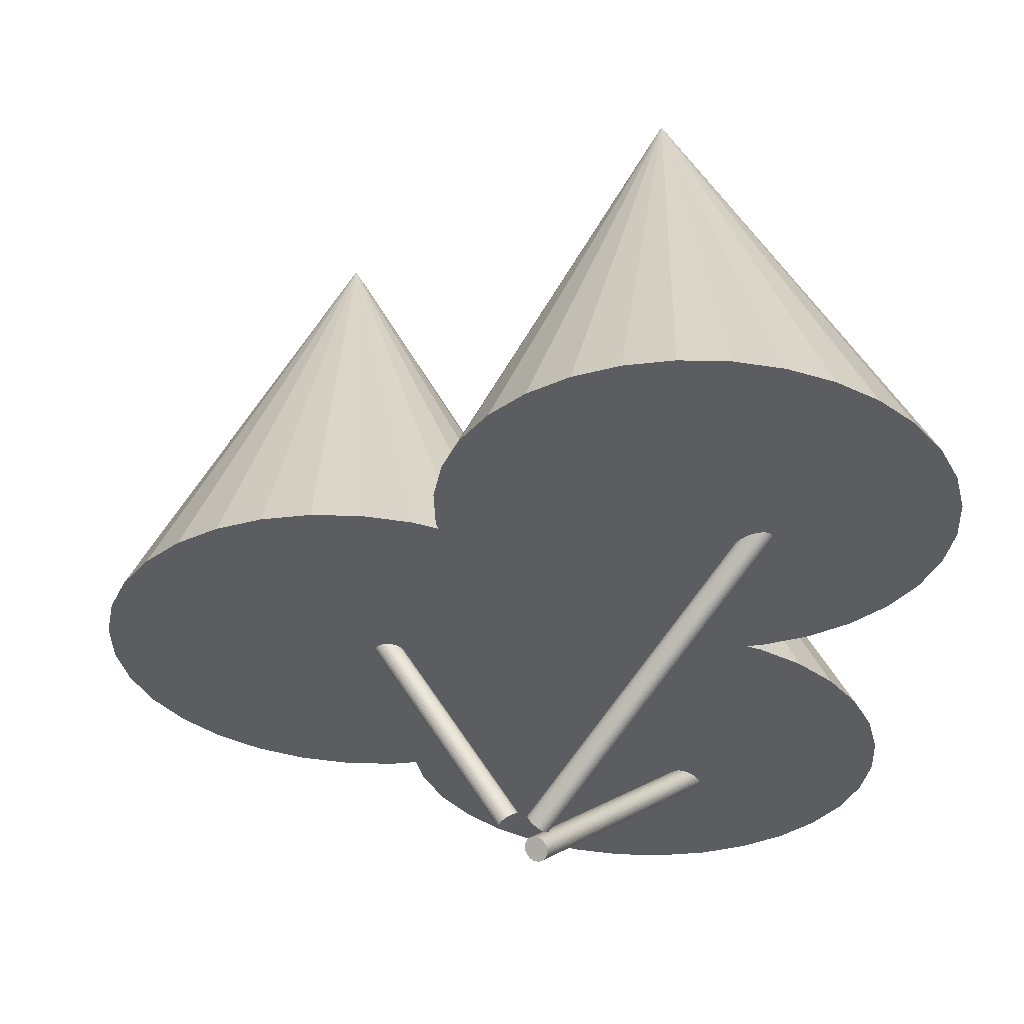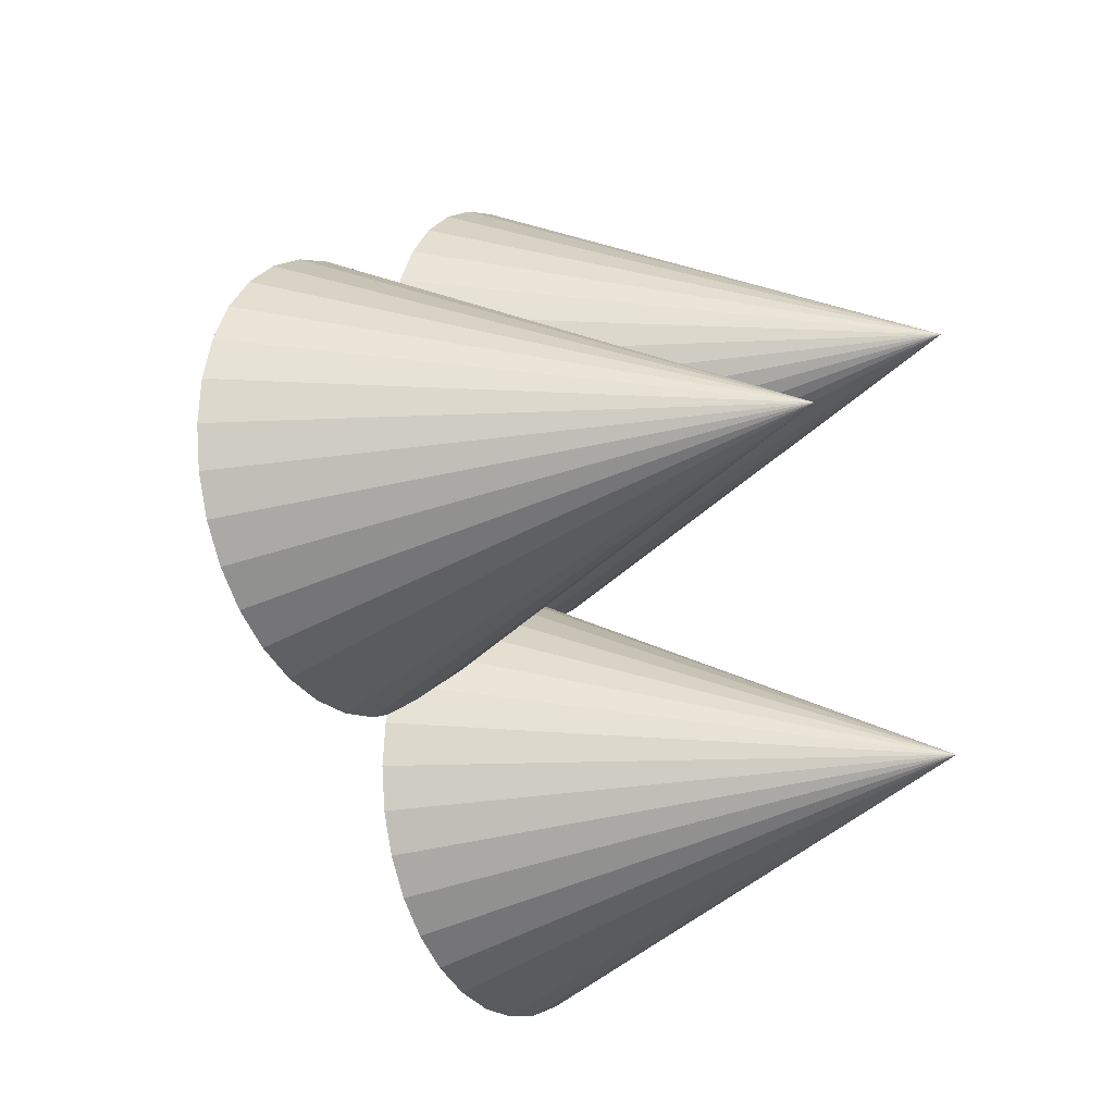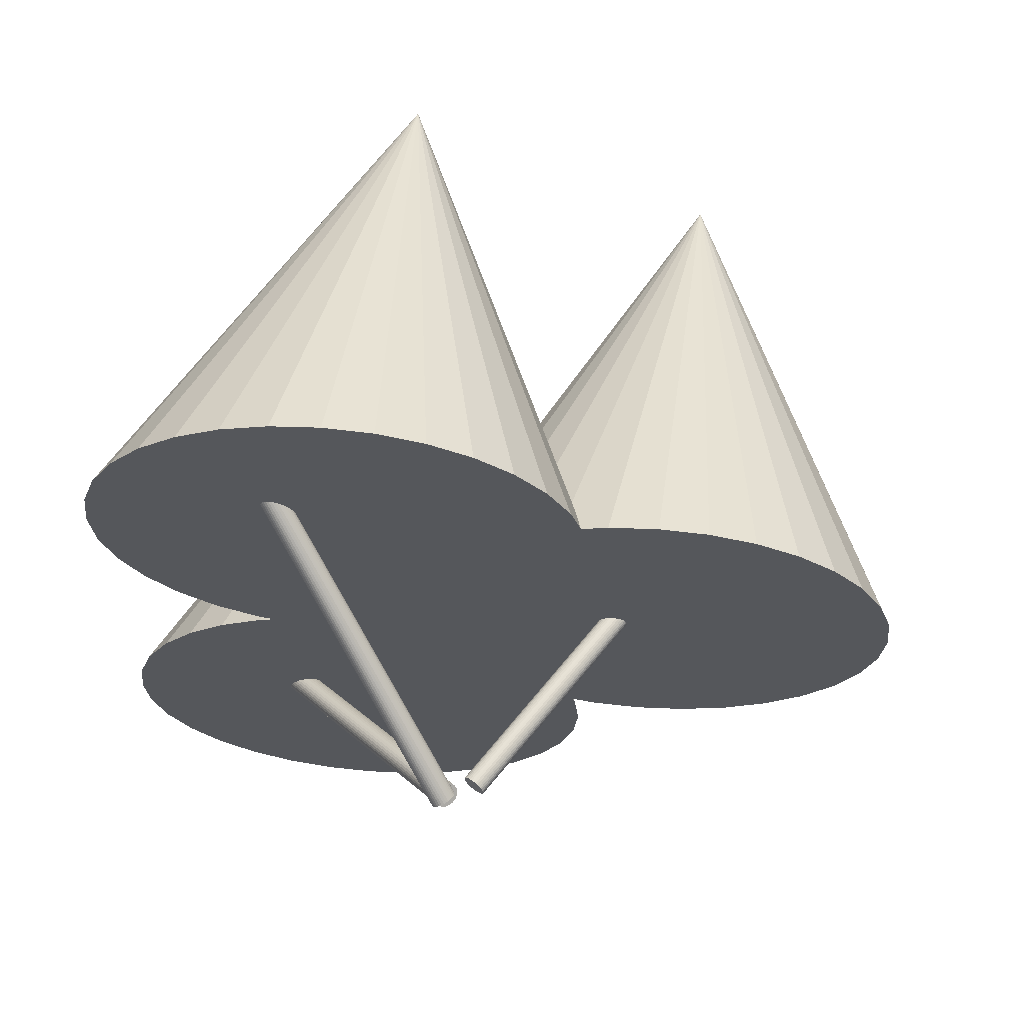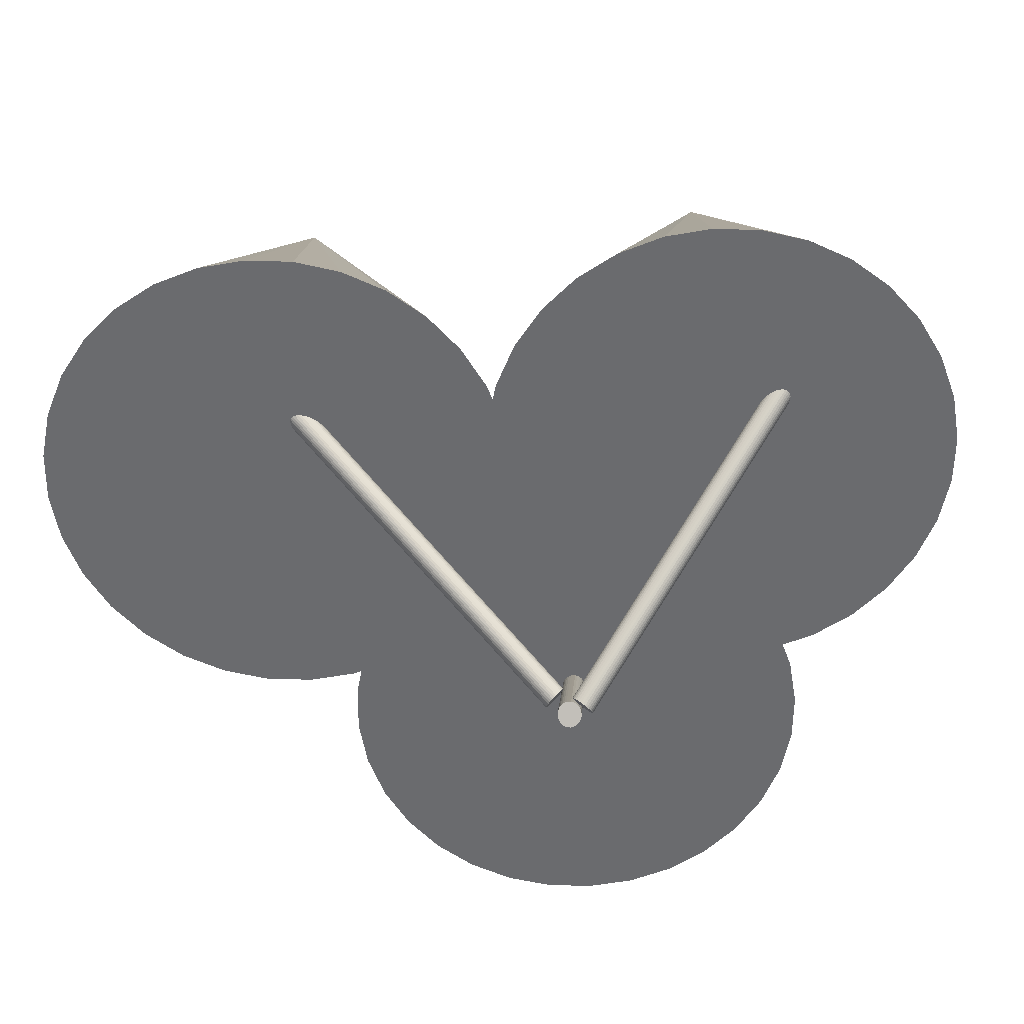
<metadata>
{"format":"obj","ext":"obj","renderer":"f3d","projection":"perspective","resolution":1024,"background":"white","views":[{"elev":-36.9,"azim":175.3,"up":"+Y"},{"elev":-14.3,"azim":121.2,"up":"+Z"},{"elev":63.3,"azim":6.3,"up":"+Z"},{"elev":-55.1,"azim":-85.6,"up":"+Y"}]}
</metadata>
<code>
o Cylinder.031_Cylinder.059
v 4.491 3.661 16.35
v 4.498 3.664 16.35
v 5.34 2.791 17.33
v 4.485 3.658 16.36
v 4.478 3.653 16.36
v 5.334 2.788 17.34
v 5.327 2.783 17.34
v 5.321 2.777 17.34
v 5.315 2.771 17.34
v 4.472 3.647 16.36
v 4.466 3.641 16.36
v 4.462 3.634 16.36
v 4.458 3.627 16.35
v 5.311 2.764 17.34
v 5.307 2.757 17.33
v 5.305 2.75 17.33
v 5.304 2.743 17.33
v 4.456 3.62 16.35
v 4.455 3.613 16.35
v 4.456 3.607 16.34
v 4.457 3.602 16.34
v 5.305 2.737 17.32
v 5.307 2.732 17.32
v 5.31 2.727 17.31
v 5.314 2.724 17.31
v 4.461 3.597 16.33
v 4.465 3.594 16.33
v 4.47 3.592 16.32
v 4.476 3.592 16.32
v 5.319 2.722 17.3
v 5.325 2.722 17.3
v 5.332 2.723 17.29
v 5.338 2.725 17.29
v 4.483 3.593 16.31
v 4.489 3.595 16.31
v 4.496 3.599 16.31
v 4.503 3.604 16.3
v 5.345 2.729 17.29
v 5.352 2.734 17.28
v 5.358 2.739 17.28
v 5.364 2.746 17.28
v 4.509 3.609 16.3
v 4.515 3.616 16.3
v 4.519 3.623 16.31
v 4.523 3.63 16.31
v 5.368 2.753 17.29
v 5.372 2.76 17.29
v 5.374 2.767 17.29
v 5.375 2.774 17.3
v 4.525 3.637 16.31
v 4.526 3.644 16.32
v 4.525 3.65 16.32
v 4.523 3.655 16.33
v 5.374 2.78 17.3
v 5.372 2.785 17.31
v 5.369 2.789 17.31
v 5.365 2.792 17.32
v 4.52 3.659 16.33
v 4.516 3.663 16.34
v 4.511 3.664 16.34
v 4.505 3.665 16.35
v 5.36 2.794 17.32
v 5.354 2.795 17.33
v 5.347 2.794 17.33
v 5.43 2.786 17.31
v 6.351 4.248 17.31
v 5.437 2.782 17.32
v 6.358 4.244 17.32
v 5.443 2.778 17.32
v 6.364 4.24 17.32
v 5.449 2.775 17.32
v 6.37 4.236 17.32
v 5.455 2.771 17.33
v 6.375 4.233 17.33
v 5.459 2.769 17.33
v 6.379 4.23 17.33
v 5.462 2.767 17.34
v 6.382 4.228 17.34
v 5.464 2.765 17.34
v 6.384 4.227 17.34
v 5.465 2.765 17.35
v 6.385 4.226 17.35
v 5.464 2.765 17.36
v 6.384 4.227 17.36
v 5.462 2.767 17.37
v 6.382 4.228 17.37
v 5.459 2.769 17.37
v 6.379 4.23 17.37
v 5.455 2.771 17.38
v 6.375 4.233 17.38
v 5.449 2.775 17.38
v 6.37 4.236 17.38
v 5.443 2.778 17.39
v 6.364 4.24 17.39
v 5.437 2.782 17.39
v 6.358 4.244 17.39
v 5.43 2.786 17.39
v 6.351 4.248 17.39
v 5.424 2.791 17.39
v 6.344 4.252 17.39
v 5.417 2.795 17.39
v 6.338 4.256 17.39
v 5.411 2.798 17.38
v 6.332 4.26 17.38
v 5.406 2.802 17.38
v 6.327 4.263 17.38
v 5.402 2.804 17.37
v 6.323 4.266 17.37
v 5.399 2.806 17.37
v 6.319 4.268 17.37
v 5.397 2.808 17.36
v 6.318 4.269 17.36
v 5.396 2.808 17.35
v 6.317 4.269 17.35
v 5.397 2.808 17.34
v 6.318 4.269 17.34
v 5.399 2.806 17.34
v 6.319 4.268 17.34
v 5.402 2.804 17.33
v 6.323 4.266 17.33
v 5.406 2.802 17.33
v 6.327 4.263 17.33
v 5.411 2.798 17.32
v 6.332 4.26 17.32
v 5.417 2.795 17.32
v 6.338 4.256 17.32
v 5.424 2.791 17.32
v 6.344 4.252 17.32
v 4.491 3.643 18.33
v 4.498 3.647 18.33
v 5.337 2.682 17.42
v 4.484 3.64 18.33
v 4.477 3.639 18.32
v 5.33 2.68 17.42
v 5.324 2.678 17.41
v 5.318 2.678 17.41
v 5.312 2.68 17.4
v 4.471 3.639 18.32
v 4.466 3.64 18.31
v 4.462 3.643 18.31
v 4.459 3.646 18.3
v 5.308 2.682 17.4
v 5.305 2.686 17.39
v 5.303 2.691 17.39
v 5.303 2.696 17.38
v 4.457 3.651 18.3
v 4.457 3.657 18.29
v 4.457 3.663 18.29
v 4.46 3.67 18.28
v 5.304 2.703 17.38
v 5.306 2.709 17.37
v 5.309 2.716 17.37
v 5.314 2.723 17.37
v 4.463 3.677 18.28
v 4.468 3.684 18.28
v 4.473 3.69 18.28
v 4.479 3.696 18.28
v 5.319 2.729 17.37
v 5.325 2.735 17.37
v 5.332 2.74 17.37
v 5.339 2.744 17.37
v 4.486 3.7 18.28
v 4.493 3.704 18.28
v 4.5 3.707 18.28
v 4.506 3.708 18.29
v 5.346 2.746 17.37
v 5.352 2.748 17.38
v 5.358 2.748 17.38
v 5.364 2.747 17.39
v 4.512 3.708 18.29
v 4.517 3.707 18.3
v 4.522 3.705 18.3
v 4.525 3.701 18.31
v 5.368 2.744 17.39
v 5.371 2.74 17.4
v 5.373 2.735 17.41
v 5.373 2.73 17.41
v 4.527 3.696 18.32
v 4.527 3.69 18.32
v 4.526 3.684 18.33
v 4.524 3.677 18.33
v 5.372 2.723 17.42
v 5.37 2.717 17.42
v 5.367 2.71 17.42
v 5.362 2.703 17.42
v 4.521 3.67 18.33
v 4.516 3.664 18.33
v 4.511 3.657 18.34
v 4.504 3.652 18.34
v 5.357 2.697 17.43
v 5.351 2.691 17.43
v 5.344 2.686 17.42
v 4.914 3.4 17.13
v 5.075 3.405 17.14
v 4.966 5.094 17.87
v 4.754 3.395 17.14
v 4.6 3.39 17.19
v 4.458 3.385 17.26
v 4.333 3.381 17.35
v 4.231 3.378 17.46
v 4.155 3.376 17.59
v 4.108 3.374 17.73
v 4.092 3.374 17.87
v 4.108 3.374 18.02
v 4.155 3.376 18.16
v 4.231 3.378 18.29
v 4.333 3.381 18.4
v 4.458 3.385 18.49
v 4.6 3.39 18.56
v 4.754 3.395 18.6
v 4.914 3.4 18.62
v 5.075 3.405 18.6
v 5.229 3.41 18.56
v 5.371 3.414 18.49
v 5.496 3.418 18.4
v 5.598 3.421 18.29
v 5.674 3.424 18.16
v 5.721 3.425 18.02
v 5.737 3.426 17.87
v 5.721 3.425 17.73
v 5.674 3.424 17.59
v 5.598 3.421 17.46
v 5.496 3.418 17.35
v 5.371 3.414 17.26
v 5.229 3.41 17.19
v 5.955 3.432 16.61
v 6.115 3.438 16.62
v 6.007 5.127 17.35
v 5.794 3.427 16.62
v 5.64 3.423 16.67
v 5.498 3.418 16.73
v 5.373 3.414 16.83
v 5.271 3.411 16.94
v 5.195 3.408 17.07
v 5.148 3.407 17.21
v 5.133 3.406 17.35
v 5.148 3.407 17.5
v 5.195 3.408 17.64
v 5.271 3.411 17.76
v 5.373 3.414 17.88
v 5.498 3.418 17.97
v 5.64 3.423 18.04
v 5.794 3.427 18.08
v 5.955 3.432 18.09
v 6.115 3.438 18.08
v 6.27 3.442 18.04
v 6.412 3.447 17.97
v 6.536 3.451 17.88
v 6.639 3.454 17.76
v 6.715 3.456 17.64
v 6.761 3.458 17.5
v 6.777 3.458 17.35
v 6.761 3.458 17.21
v 6.715 3.456 17.07
v 6.639 3.454 16.94
v 6.536 3.451 16.83
v 6.412 3.447 16.73
v 6.27 3.442 16.67
v 4.914 3.4 15.73
v 5.075 3.405 15.75
v 4.966 5.094 16.47
v 4.754 3.395 15.75
v 4.6 3.39 15.79
v 4.458 3.385 15.86
v 4.333 3.381 15.95
v 4.231 3.378 16.06
v 4.155 3.376 16.19
v 4.108 3.374 16.33
v 4.092 3.374 16.47
v 4.108 3.374 16.62
v 4.155 3.376 16.76
v 4.231 3.378 16.89
v 4.333 3.381 17
v 4.458 3.385 17.09
v 4.6 3.39 17.16
v 4.754 3.395 17.2
v 4.914 3.4 17.22
v 5.075 3.405 17.2
v 5.229 3.41 17.16
v 5.371 3.414 17.09
v 5.496 3.418 17
v 5.598 3.421 16.89
v 5.674 3.424 16.76
v 5.721 3.425 16.62
v 5.737 3.426 16.47
v 5.721 3.425 16.33
v 5.674 3.424 16.19
v 5.598 3.421 16.06
v 5.496 3.418 15.95
v 5.371 3.414 15.86
v 5.229 3.41 15.79
f 10 5 12
f 3 2 1
f 6 1 4
f 7 4 5
f 62 63 23
f 8 5 10
f 9 10 11
f 14 11 12
f 15 12 13
f 16 13 18
f 17 18 19
f 22 19 20
f 23 20 21
f 24 21 26
f 25 26 27
f 28 25 27
f 29 30 28
f 34 31 29
f 35 32 34
f 36 33 35
f 37 38 36
f 42 39 37
f 43 40 42
f 44 41 43
f 45 46 44
f 50 47 45
f 51 48 50
f 52 49 51
f 53 54 52
f 58 55 53
f 59 56 58
f 62 59 60
f 63 60 61
f 64 61 2
f 66 67 65
f 68 69 67
f 70 71 69
f 72 73 71
f 74 75 73
f 76 77 75
f 78 79 77
f 80 81 79
f 82 83 81
f 84 85 83
f 86 87 85
f 88 89 87
f 90 91 89
f 92 93 91
f 94 95 93
f 96 97 95
f 98 99 97
f 100 101 99
f 102 103 101
f 104 105 103
f 106 107 105
f 108 109 107
f 110 111 109
f 112 113 111
f 114 115 113
f 116 117 115
f 118 119 117
f 120 121 119
f 122 123 121
f 124 125 123
f 118 102 86
f 126 127 125
f 128 65 127
f 95 111 127
f 138 133 178
f 131 130 129
f 134 129 132
f 135 132 133
f 185 190 191
f 136 133 138
f 137 138 139
f 142 139 140
f 141 142 140
f 146 143 141
f 147 144 146
f 148 145 147
f 149 150 148
f 154 151 149
f 155 152 154
f 156 153 155
f 157 158 156
f 162 159 157
f 163 160 162
f 164 161 163
f 165 166 164
f 170 167 165
f 171 168 170
f 172 169 171
f 175 172 173
f 176 173 178
f 177 178 179
f 182 179 180
f 183 180 181
f 184 181 186
f 185 186 187
f 190 187 188
f 191 188 189
f 192 189 130
f 4 1 18
f 1 2 19
f 18 1 19
f 2 61 20
f 61 60 21
f 20 61 21
f 60 59 26
f 59 58 27
f 26 59 27
f 58 53 28
f 53 52 29
f 28 53 29
f 52 51 34
f 51 50 35
f 34 51 35
f 50 45 36
f 45 44 37
f 36 45 37
f 44 43 42
f 42 37 44
f 36 35 50
f 34 29 52
f 28 27 58
f 26 21 60
f 20 19 2
f 18 13 4
f 13 12 5
f 4 13 5
f 12 11 10
f 3 64 2
f 6 3 1
f 7 6 4
f 63 64 22
f 64 3 17
f 3 6 16
f 6 7 15
f 7 8 14
f 8 9 14
f 14 15 7
f 15 16 6
f 16 17 3
f 17 22 64
f 22 23 63
f 23 24 62
f 24 25 57
f 25 30 56
f 30 31 55
f 31 32 54
f 32 33 49
f 33 38 48
f 38 39 47
f 39 40 46
f 40 41 46
f 46 47 39
f 47 48 38
f 48 49 33
f 49 54 32
f 54 55 31
f 55 56 30
f 56 57 25
f 57 62 24
f 8 7 5
f 9 8 10
f 14 9 11
f 15 14 12
f 16 15 13
f 17 16 18
f 22 17 19
f 23 22 20
f 24 23 21
f 25 24 26
f 28 30 25
f 29 31 30
f 34 32 31
f 35 33 32
f 36 38 33
f 37 39 38
f 42 40 39
f 43 41 40
f 44 46 41
f 45 47 46
f 50 48 47
f 51 49 48
f 52 54 49
f 53 55 54
f 58 56 55
f 59 57 56
f 62 57 59
f 63 62 60
f 64 63 61
f 66 68 67
f 68 70 69
f 70 72 71
f 72 74 73
f 74 76 75
f 76 78 77
f 78 80 79
f 80 82 81
f 82 84 83
f 84 86 85
f 86 88 87
f 88 90 89
f 90 92 91
f 92 94 93
f 94 96 95
f 96 98 97
f 98 100 99
f 100 102 101
f 102 104 103
f 104 106 105
f 106 108 107
f 108 110 109
f 110 112 111
f 112 114 113
f 114 116 115
f 116 118 117
f 118 120 119
f 120 122 121
f 122 124 123
f 124 126 125
f 70 68 126
f 68 66 126
f 66 128 126
f 126 124 122
f 122 120 118
f 118 116 114
f 114 112 118
f 112 110 118
f 110 108 106
f 106 104 102
f 102 100 98
f 98 96 94
f 94 92 90
f 90 88 86
f 86 84 78
f 84 82 78
f 82 80 78
f 78 76 74
f 74 72 70
f 126 122 70
f 122 118 70
f 110 106 118
f 106 102 118
f 102 98 94
f 94 90 102
f 90 86 102
f 78 74 70
f 86 78 70
f 70 118 86
f 126 128 127
f 128 66 65
f 127 65 67
f 67 69 127
f 69 71 127
f 71 73 79
f 73 75 79
f 75 77 79
f 79 81 83
f 83 85 87
f 87 89 95
f 89 91 95
f 91 93 95
f 95 97 103
f 97 99 103
f 99 101 103
f 103 105 111
f 105 107 111
f 107 109 111
f 111 113 115
f 115 117 119
f 119 121 127
f 121 123 127
f 123 125 127
f 79 83 87
f 111 115 119
f 127 71 95
f 71 79 95
f 79 87 95
f 95 103 111
f 111 119 127
f 132 129 180
f 129 130 181
f 180 129 181
f 130 189 186
f 189 188 187
f 186 189 187
f 186 181 130
f 180 179 132
f 179 178 133
f 132 179 133
f 178 173 138
f 173 172 139
f 138 173 139
f 172 171 140
f 171 170 141
f 140 171 141
f 170 165 146
f 165 164 147
f 146 165 147
f 164 163 148
f 163 162 149
f 148 163 149
f 162 157 154
f 157 156 155
f 154 157 155
f 154 149 162
f 148 147 164
f 146 141 170
f 140 139 172
f 131 192 130
f 134 131 129
f 135 134 132
f 191 192 184
f 192 131 183
f 131 134 182
f 134 135 177
f 135 136 176
f 136 137 175
f 137 142 174
f 142 143 169
f 143 144 168
f 144 145 167
f 145 150 166
f 150 151 161
f 151 152 160
f 152 153 159
f 153 158 159
f 159 160 152
f 160 161 151
f 161 166 150
f 166 167 145
f 167 168 144
f 168 169 143
f 169 174 142
f 174 175 137
f 175 176 136
f 176 177 135
f 177 182 134
f 182 183 131
f 183 184 192
f 184 185 191
f 136 135 133
f 137 136 138
f 142 137 139
f 141 143 142
f 146 144 143
f 147 145 144
f 148 150 145
f 149 151 150
f 154 152 151
f 155 153 152
f 156 158 153
f 157 159 158
f 162 160 159
f 163 161 160
f 164 166 161
f 165 167 166
f 170 168 167
f 171 169 168
f 172 174 169
f 175 174 172
f 176 175 173
f 177 176 178
f 182 177 179
f 183 182 180
f 184 183 181
f 185 184 186
f 190 185 187
f 191 190 188
f 192 191 189
f 198 197 224
f 193 195 194
f 196 195 193
f 197 195 196
f 198 195 197
f 199 195 198
f 200 195 199
f 201 195 200
f 202 195 201
f 203 195 202
f 204 195 203
f 205 195 204
f 206 195 205
f 207 195 206
f 208 195 207
f 209 195 208
f 210 195 209
f 211 195 210
f 212 195 211
f 213 195 212
f 214 195 213
f 215 195 214
f 216 195 215
f 217 195 216
f 218 195 217
f 219 195 218
f 220 195 219
f 221 195 220
f 222 195 221
f 223 195 222
f 224 195 223
f 225 195 224
f 194 195 225
f 196 193 194
f 194 225 196
f 225 224 197
f 196 225 197
f 224 223 199
f 223 222 200
f 222 221 200
f 221 220 201
f 200 221 201
f 220 219 203
f 219 218 204
f 218 217 204
f 217 216 205
f 204 217 205
f 216 215 207
f 215 214 208
f 214 213 208
f 213 212 209
f 208 213 209
f 212 211 210
f 210 209 212
f 208 207 215
f 207 206 216
f 206 205 216
f 204 203 219
f 203 202 220
f 202 201 220
f 200 199 223
f 199 198 224
f 231 230 257
f 226 228 227
f 229 228 226
f 230 228 229
f 231 228 230
f 232 228 231
f 233 228 232
f 234 228 233
f 235 228 234
f 236 228 235
f 237 228 236
f 238 228 237
f 239 228 238
f 240 228 239
f 241 228 240
f 242 228 241
f 243 228 242
f 244 228 243
f 245 228 244
f 246 228 245
f 247 228 246
f 248 228 247
f 249 228 248
f 250 228 249
f 251 228 250
f 252 228 251
f 253 228 252
f 254 228 253
f 255 228 254
f 256 228 255
f 257 228 256
f 258 228 257
f 227 228 258
f 264 263 290
f 259 261 260
f 262 261 259
f 263 261 262
f 264 261 263
f 265 261 264
f 266 261 265
f 267 261 266
f 268 261 267
f 269 261 268
f 270 261 269
f 271 261 270
f 272 261 271
f 273 261 272
f 274 261 273
f 275 261 274
f 276 261 275
f 277 261 276
f 278 261 277
f 279 261 278
f 280 261 279
f 281 261 280
f 282 261 281
f 283 261 282
f 284 261 283
f 285 261 284
f 286 261 285
f 287 261 286
f 288 261 287
f 289 261 288
f 290 261 289
f 291 261 290
f 260 261 291
f 229 226 227
f 227 258 229
f 258 257 230
f 229 258 230
f 257 256 232
f 256 255 233
f 255 254 233
f 254 253 234
f 233 254 234
f 253 252 236
f 252 251 237
f 251 250 237
f 250 249 238
f 237 250 238
f 249 248 240
f 248 247 241
f 247 246 241
f 246 245 242
f 241 246 242
f 245 244 243
f 243 242 245
f 241 240 248
f 240 239 249
f 239 238 249
f 237 236 252
f 236 235 253
f 235 234 253
f 233 232 256
f 232 231 257
f 262 259 260
f 260 291 262
f 291 290 263
f 262 291 263
f 290 289 265
f 289 288 266
f 288 287 266
f 287 286 267
f 266 287 267
f 286 285 269
f 285 284 270
f 284 283 270
f 283 282 271
f 270 283 271
f 282 281 273
f 281 280 274
f 280 279 274
f 279 278 275
f 274 279 275
f 278 277 276
f 276 275 278
f 274 273 281
f 273 272 282
f 272 271 282
f 270 269 285
f 269 268 286
f 268 267 286
f 266 265 289
f 265 264 290

</code>
